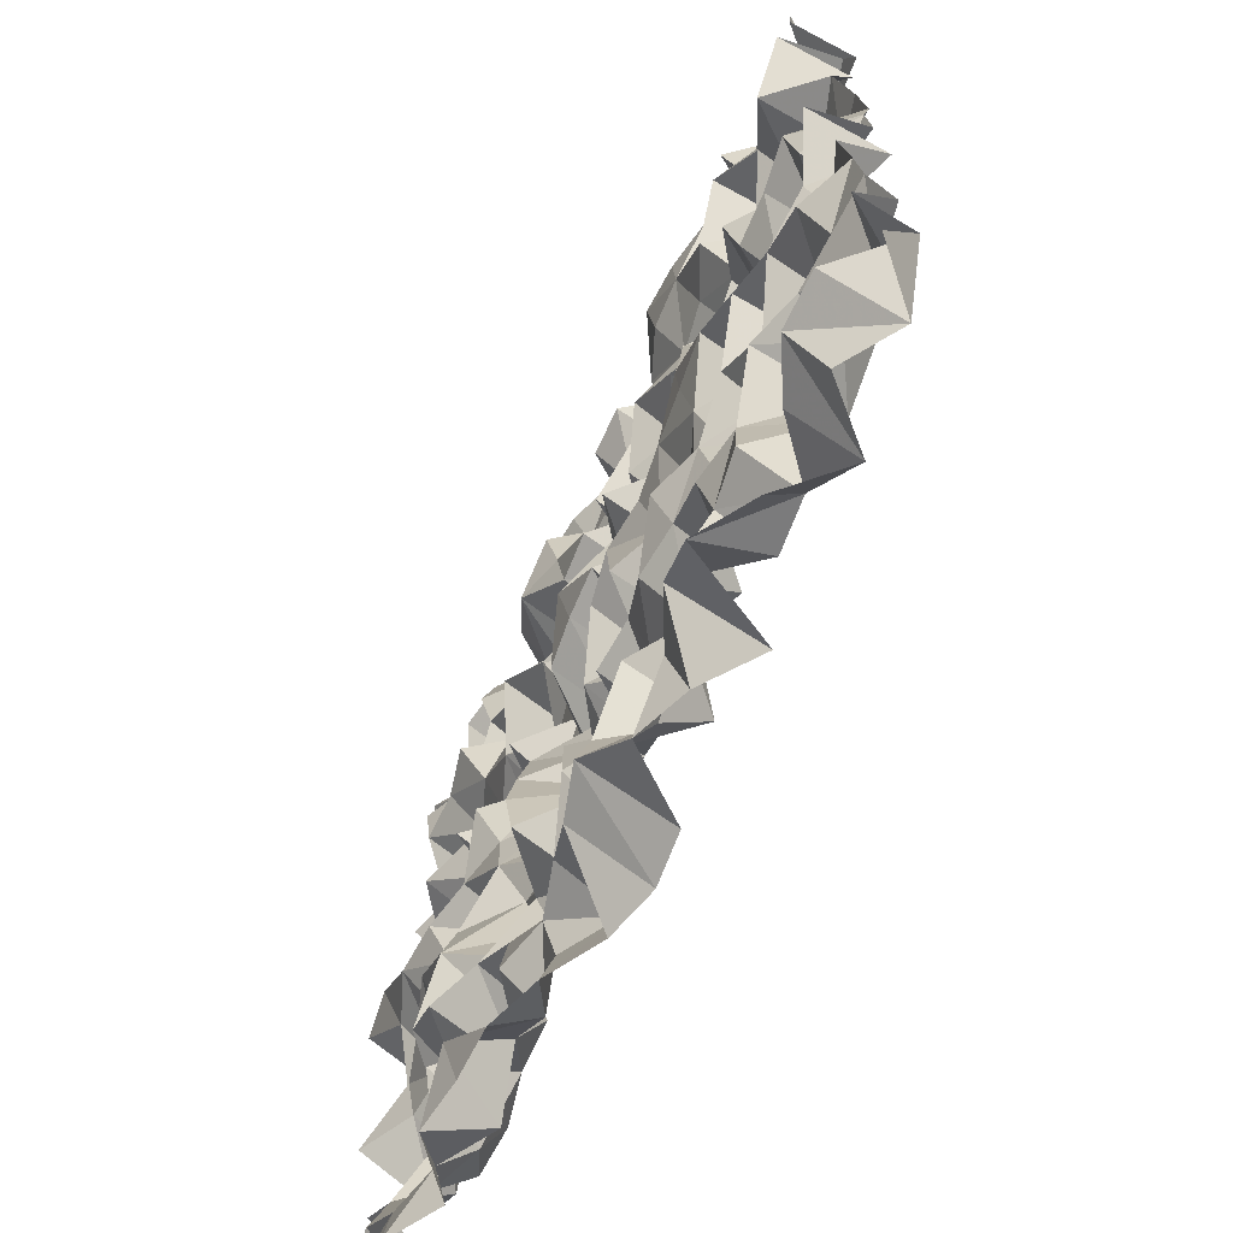
<metadata>
{"format":"obj","ext":"obj","renderer":"f3d","projection":"perspective","resolution":1024,"background":"white","views":[{"elev":-70.5,"azim":-113.3,"up":"+Y"}]}
</metadata>
<code>
v -0.5 -0.5 0.03735
v -0.4474 -0.5 0.08458
v -0.3947 -0.5 0.04628
v -0.3421 -0.5 0.09782
v -0.2895 -0.5 0.0397
v -0.2368 -0.5 0.002618
v -0.1842 -0.5 0.09611
v -0.1316 -0.5 0.05265
v -0.07895 -0.5 0.02859
v -0.02632 -0.5 0.09154
v 0.02632 -0.5 0.09387
v 0.07895 -0.5 0.07685
v 0.1316 -0.5 0.04211
v 0.1842 -0.5 0.02061
v 0.2368 -0.5 0.01694
v 0.2895 -0.5 0.007177
v 0.3421 -0.5 0.05052
v 0.3947 -0.5 0.01528
v 0.4474 -0.5 0.00573
v 0.5 -0.5 0.05552
v -0.5 -0.4474 0.07239
v -0.4474 -0.4474 0.01293
v -0.3947 -0.4474 0.01022
v -0.3421 -0.4474 0.03551
v -0.2895 -0.4474 0.07762
v -0.2368 -0.4474 0.0797
v -0.1842 -0.4474 0.008623
v -0.1316 -0.4474 0.03268
v -0.07895 -0.4474 0.05047
v -0.02632 -0.4474 0.003275
v 0.02632 -0.4474 0.01656
v 0.07895 -0.4474 0.08995
v 0.1316 -0.4474 0.05504
v 0.1842 -0.4474 0.06852
v 0.2368 -0.4474 0.002627
v 0.2895 -0.4474 0.07408
v 0.3421 -0.4474 0.03902
v 0.3947 -0.4474 0.02348
v 0.4474 -0.4474 0.05776
v 0.5 -0.4474 0.06306
v -0.5 -0.3947 0.02166
v -0.4474 -0.3947 0.09372
v -0.3947 -0.3947 0.06409
v -0.3421 -0.3947 0.09253
v -0.2895 -0.3947 0.02318
v -0.2368 -0.3947 0.0286
v -0.1842 -0.3947 0.07553
v -0.1316 -0.3947 0.05337
v -0.07895 -0.3947 0.09943
v -0.02632 -0.3947 0.0173
v 0.02632 -0.3947 0.04609
v 0.07895 -0.3947 0.02971
v 0.1316 -0.3947 0.04235
v 0.1842 -0.3947 0.02661
v 0.2368 -0.3947 0.06318
v 0.2895 -0.3947 0.006297
v 0.3421 -0.3947 0.07518
v 0.3947 -0.3947 0.05274
v 0.4474 -0.3947 0.01698
v 0.5 -0.3947 0.017
v -0.5 -0.3421 0.06575
v -0.4474 -0.3421 0.07229
v -0.3947 -0.3421 0.09623
v -0.3421 -0.3421 0.09158
v -0.2895 -0.3421 0.02587
v -0.2368 -0.3421 0.0147
v -0.1842 -0.3421 0.06921
v -0.1316 -0.3421 0.05852
v -0.07895 -0.3421 0.02046
v -0.02632 -0.3421 0.0485
v 0.02632 -0.3421 0.01364
v 0.07895 -0.3421 0.08878
v 0.1316 -0.3421 0.06749
v 0.1842 -0.3421 0.03349
v 0.2368 -0.3421 0.09004
v 0.2895 -0.3421 0.08899
v 0.3421 -0.3421 0.09837
v 0.3947 -0.3421 0.09391
v 0.4474 -0.3421 0.03425
v 0.5 -0.3421 0.0828
v -0.5 -0.2895 0.04175
v -0.4474 -0.2895 0.03774
v -0.3947 -0.2895 0.03354
v -0.3421 -0.2895 0.01507
v -0.2895 -0.2895 0.08227
v -0.2368 -0.2895 0.03463
v -0.1842 -0.2895 0.01994
v -0.1316 -0.2895 0.01243
v -0.07895 -0.2895 0.04548
v -0.02632 -0.2895 0.08434
v 0.02632 -0.2895 0.0141
v 0.07895 -0.2895 0.06912
v 0.1316 -0.2895 0.08564
v 0.1842 -0.2895 0.07386
v 0.2368 -0.2895 0.02494
v 0.2895 -0.2895 0.002113
v 0.3421 -0.2895 0.05008
v 0.3947 -0.2895 0.06148
v 0.4474 -0.2895 0.09169
v 0.5 -0.2895 0.0301
v -0.5 -0.2368 0.03594
v -0.4474 -0.2368 0.01121
v -0.3947 -0.2368 0.05868
v -0.3421 -0.2368 0.02947
v -0.2895 -0.2368 0.05368
v -0.2368 -0.2368 0.02025
v -0.1842 -0.2368 0.0003611
v -0.1316 -0.2368 0.06998
v -0.07895 -0.2368 0.02644
v -0.02632 -0.2368 0.02059
v 0.02632 -0.2368 0.08785
v 0.07895 -0.2368 0.05815
v 0.1316 -0.2368 0.009479
v 0.1842 -0.2368 0.05468
v 0.2368 -0.2368 0.07294
v 0.2895 -0.2368 0.05739
v 0.3421 -0.2368 0.004913
v 0.3947 -0.2368 0.08897
v 0.4474 -0.2368 0.0951
v 0.5 -0.2368 0.09036
v -0.5 -0.1842 0.02553
v -0.4474 -0.1842 0.04657
v -0.3947 -0.1842 0.01246
v -0.3421 -0.1842 0.09344
v -0.2895 -0.1842 0.01874
v -0.2368 -0.1842 0.0417
v -0.1842 -0.1842 0.03993
v -0.1316 -0.1842 0.06805
v -0.07895 -0.1842 0.08217
v -0.02632 -0.1842 0.0715
v 0.02632 -0.1842 0.08317
v 0.07895 -0.1842 0.09672
v 0.1316 -0.1842 0.0027
v 0.1842 -0.1842 0.0657
v 0.2368 -0.1842 0.07998
v 0.2895 -0.1842 0.006474
v 0.3421 -0.1842 0.02631
v 0.3947 -0.1842 0.05159
v 0.4474 -0.1842 0.04453
v 0.5 -0.1842 0.01265
v -0.5 -0.1316 0.07997
v -0.4474 -0.1316 0.02399
v -0.3947 -0.1316 0.09402
v -0.3421 -0.1316 0.007113
v -0.2895 -0.1316 0.05502
v -0.2368 -0.1316 0.01906
v -0.1842 -0.1316 0.03864
v -0.1316 -0.1316 0.03471
v -0.07895 -0.1316 0.009459
v -0.02632 -0.1316 0.06981
v 0.02632 -0.1316 0.03056
v 0.07895 -0.1316 0.06288
v 0.1316 -0.1316 0.01094
v 0.1842 -0.1316 0.07234
v 0.2368 -0.1316 0.06441
v 0.2895 -0.1316 0.01964
v 0.3421 -0.1316 0.006671
v 0.3947 -0.1316 0.02335
v 0.4474 -0.1316 0.03657
v 0.5 -0.1316 0.09464
v -0.5 -0.07895 0.004064
v -0.4474 -0.07895 0.0516
v -0.3947 -0.07895 0.04159
v -0.3421 -0.07895 0.09517
v -0.2895 -0.07895 0.002521
v -0.2368 -0.07895 0.006587
v -0.1842 -0.07895 0.009727
v -0.1316 -0.07895 0.01419
v -0.07895 -0.07895 0.006673
v -0.02632 -0.07895 0.01409
v 0.02632 -0.07895 0.03969
v 0.07895 -0.07895 0.06075
v 0.1316 -0.07895 0.02247
v 0.1842 -0.07895 0.08182
v 0.2368 -0.07895 0.03562
v 0.2895 -0.07895 0.08792
v 0.3421 -0.07895 0.03162
v 0.3947 -0.07895 0.04075
v 0.4474 -0.07895 0.07019
v 0.5 -0.07895 0.05539
v -0.5 -0.02632 0.07279
v -0.4474 -0.02632 0.06317
v -0.3947 -0.02632 0.09723
v -0.3421 -0.02632 0.06265
v -0.2895 -0.02632 0.04676
v -0.2368 -0.02632 0.003782
v -0.1842 -0.02632 0.06928
v -0.1316 -0.02632 0.06241
v -0.07895 -0.02632 0.04002
v -0.02632 -0.02632 0.0481
v 0.02632 -0.02632 0.09107
v 0.07895 -0.02632 0.08838
v 0.1316 -0.02632 0.08934
v 0.1842 -0.02632 0.08039
v 0.2368 -0.02632 0.03489
v 0.2895 -0.02632 0.02049
v 0.3421 -0.02632 0.007158
v 0.3947 -0.02632 0.001727
v 0.4474 -0.02632 0.02126
v 0.5 -0.02632 0.08897
v -0.5 0.02632 0.06817
v -0.4474 0.02632 0.03021
v -0.3947 0.02632 0.07867
v -0.3421 0.02632 0.06067
v -0.2895 0.02632 0.05701
v -0.2368 0.02632 0.009386
v -0.1842 0.02632 0.04257
v -0.1316 0.02632 0.07791
v -0.07895 0.02632 0.07258
v -0.02632 0.02632 0.01437
v 0.02632 0.02632 0.0144
v 0.07895 0.02632 0.01812
v 0.1316 0.02632 0.0717
v 0.1842 0.02632 0.06739
v 0.2368 0.02632 0.008271
v 0.2895 0.02632 0.07917
v 0.3421 0.02632 0.05146
v 0.3947 0.02632 0.03588
v 0.4474 0.02632 0.0001303
v 0.5 0.02632 0.004979
v -0.5 0.07895 0.07783
v -0.4474 0.07895 0.01745
v -0.3947 0.07895 0.02312
v -0.3421 0.07895 0.02277
v -0.2895 0.07895 0.09994
v -0.2368 0.07895 0.01342
v -0.1842 0.07895 0.08902
v -0.1316 0.07895 0.05459
v -0.07895 0.07895 0.001813
v -0.02632 0.07895 0.0487
v 0.02632 0.07895 0.001831
v 0.07895 0.07895 0.06175
v 0.1316 0.07895 0.0693
v 0.1842 0.07895 0.01858
v 0.2368 0.07895 0.07553
v 0.2895 0.07895 0.007267
v 0.3421 0.07895 0.09091
v 0.3947 0.07895 0.09163
v 0.4474 0.07895 0.07247
v 0.5 0.07895 0.03609
v -0.5 0.1316 0.06836
v -0.4474 0.1316 0.08011
v -0.3947 0.1316 0.05074
v -0.3421 0.1316 0.007887
v -0.2895 0.1316 0.0797
v -0.2368 0.1316 0.04273
v -0.1842 0.1316 0.07505
v -0.1316 0.1316 0.06141
v -0.07895 0.1316 0.08544
v -0.02632 0.1316 0.0348
v 0.02632 0.1316 0.0626
v 0.07895 0.1316 0.09434
v 0.1316 0.1316 0.05772
v 0.1842 0.1316 0.06649
v 0.2368 0.1316 0.07852
v 0.2895 0.1316 0.09998
v 0.3421 0.1316 0.05848
v 0.3947 0.1316 0.08393
v 0.4474 0.1316 0.02443
v 0.5 0.1316 0.05029
v -0.5 0.1842 0.04896
v -0.4474 0.1842 0.06433
v -0.3947 0.1842 0.07421
v -0.3421 0.1842 0.0716
v -0.2895 0.1842 0.04232
v -0.2368 0.1842 0.05224
v -0.1842 0.1842 0.02579
v -0.1316 0.1842 0.05513
v -0.07895 0.1842 0.02875
v -0.02632 0.1842 0.06851
v 0.02632 0.1842 0.08228
v 0.07895 0.1842 0.04904
v 0.1316 0.1842 0.02845
v 0.1842 0.1842 0.07833
v 0.2368 0.1842 0.03272
v 0.2895 0.1842 0.0514
v 0.3421 0.1842 0.03176
v 0.3947 0.1842 0.01161
v 0.4474 0.1842 0.04769
v 0.5 0.1842 0.05759
v -0.5 0.2368 0.07502
v -0.4474 0.2368 0.0004704
v -0.3947 0.2368 0.06207
v -0.3421 0.2368 0.04605
v -0.2895 0.2368 0.05248
v -0.2368 0.2368 0.07802
v -0.1842 0.2368 0.04128
v -0.1316 0.2368 0.01227
v -0.07895 0.2368 0.0847
v -0.02632 0.2368 0.01692
v 0.02632 0.2368 0.09505
v 0.07895 0.2368 0.0899
v 0.1316 0.2368 0.07925
v 0.1842 0.2368 0.00758
v 0.2368 0.2368 0.0372
v 0.2895 0.2368 0.02995
v 0.3421 0.2368 0.04986
v 0.3947 0.2368 0.08732
v 0.4474 0.2368 0.05872
v 0.5 0.2368 0.09631
v -0.5 0.2895 0.0001459
v -0.4474 0.2895 0.05369
v -0.3947 0.2895 0.02761
v -0.3421 0.2895 0.09917
v -0.2895 0.2895 0.01301
v -0.2368 0.2895 0.03639
v -0.1842 0.2895 0.04339
v -0.1316 0.2895 0.0512
v -0.07895 0.2895 0.03172
v -0.02632 0.2895 0.08235
v 0.02632 0.2895 0.0256
v 0.07895 0.2895 0.02676
v 0.1316 0.2895 0.06945
v 0.1842 0.2895 0.0988
v 0.2368 0.2895 0.07735
v 0.2895 0.2895 0.0005042
v 0.3421 0.2895 0.01063
v 0.3947 0.2895 0.00819
v 0.4474 0.2895 0.05305
v 0.5 0.2895 0.03531
v -0.5 0.3421 0.0728
v -0.4474 0.3421 0.08619
v -0.3947 0.3421 0.03661
v -0.3421 0.3421 0.005559
v -0.2895 0.3421 0.08479
v -0.2368 0.3421 0.01202
v -0.1842 0.3421 0.01239
v -0.1316 0.3421 0.03142
v -0.07895 0.3421 0.08559
v -0.02632 0.3421 0.05774
v 0.02632 0.3421 0.06698
v 0.07895 0.3421 0.01817
v 0.1316 0.3421 0.0001377
v 0.1842 0.3421 0.04978
v 0.2368 0.3421 0.03435
v 0.2895 0.3421 0.0843
v 0.3421 0.3421 0.03261
v 0.3947 0.3421 0.003215
v 0.4474 0.3421 0.09411
v 0.5 0.3421 0.07826
v -0.5 0.3947 0.09153
v -0.4474 0.3947 0.02514
v -0.3947 0.3947 0.06286
v -0.3421 0.3947 0.05972
v -0.2895 0.3947 0.02126
v -0.2368 0.3947 0.009067
v -0.1842 0.3947 0.004028
v -0.1316 0.3947 0.09231
v -0.07895 0.3947 0.0166
v -0.02632 0.3947 0.01483
v 0.02632 0.3947 0.08281
v 0.07895 0.3947 0.005391
v 0.1316 0.3947 0.08877
v 0.1842 0.3947 0.0205
v 0.2368 0.3947 0.08571
v 0.2895 0.3947 0.0297
v 0.3421 0.3947 0.08374
v 0.3947 0.3947 0.04146
v 0.4474 0.3947 0.02483
v 0.5 0.3947 0.08995
v -0.5 0.4474 0.0221
v -0.4474 0.4474 0.07368
v -0.3947 0.4474 0.03796
v -0.3421 0.4474 0.05163
v -0.2895 0.4474 0.07846
v -0.2368 0.4474 0.01992
v -0.1842 0.4474 0.01794
v -0.1316 0.4474 0.04321
v -0.07895 0.4474 0.04783
v -0.02632 0.4474 0.05768
v 0.02632 0.4474 0.05822
v 0.07895 0.4474 0.0542
v 0.1316 0.4474 0.08213
v 0.1842 0.4474 0.06081
v 0.2368 0.4474 0.06444
v 0.2895 0.4474 0.01635
v 0.3421 0.4474 0.08688
v 0.3947 0.4474 0.04474
v 0.4474 0.4474 0.05687
v 0.5 0.4474 0.06441
v -0.5 0.5 0.02687
v -0.4474 0.5 0.09133
v -0.3947 0.5 0.0885
v -0.3421 0.5 0.01876
v -0.2895 0.5 0.09901
v -0.2368 0.5 0.05326
v -0.1842 0.5 0.07282
v -0.1316 0.5 0.08675
v -0.07895 0.5 0.09385
v -0.02632 0.5 0.03526
v 0.02632 0.5 0.05528
v 0.07895 0.5 0.03405
v 0.1316 0.5 0.02577
v 0.1842 0.5 0.0643
v 0.2368 0.5 0.07391
v 0.2895 0.5 0.03129
v 0.3421 0.5 0.01977
v 0.3947 0.5 0.05921
v 0.4474 0.5 0.02279
v 0.5 0.5 0.07133
f 280 259 260
f 259 280 279
f 280 299 279
f 299 280 300
f 254 233 234
f 233 254 253
f 9 28 8
f 28 9 29
f 165 144 145
f 144 165 164
f 2 21 1
f 21 2 22
f 21 42 41
f 42 21 22
f 2 23 22
f 23 2 3
f 42 23 43
f 23 42 22
f 4 23 3
f 23 4 24
f 46 25 26
f 25 46 45
f 4 25 24
f 25 4 5
f 240 259 239
f 259 240 260
f 240 219 220
f 219 240 239
f 238 219 239
f 219 238 218
f 399 380 400
f 380 399 379
f 375 396 395
f 396 375 376
f 315 296 316
f 296 315 295
f 315 336 335
f 336 315 316
f 231 252 251
f 252 231 232
f 252 233 253
f 233 252 232
f 40 19 20
f 19 40 39
f 13 32 12
f 32 13 33
f 305 324 304
f 324 305 325
f 231 212 232
f 212 231 211
f 212 233 232
f 212 213 233
f 25 6 26
f 6 25 5
f 48 28 29
f 48 29 49
f 27 46 26
f 46 27 47
f 6 27 26
f 27 6 7
f 27 7 8
f 28 27 8
f 27 48 47
f 48 27 28
f 109 130 129
f 130 109 110
f 125 144 124
f 144 125 145
f 44 23 24
f 23 44 43
f 25 44 24
f 44 25 45
f 125 104 105
f 104 125 124
f 85 104 84
f 104 85 105
f 142 161 141
f 161 142 162
f 104 83 84
f 83 104 103
f 199 180 200
f 180 199 179
f 220 199 200
f 219 199 220
f 258 259 279
f 258 279 278
f 259 258 239
f 258 238 239
f 319 299 300
f 320 319 300
f 309 330 329
f 330 309 310
f 392 391 372
f 391 371 372
f 250 231 251
f 250 230 231
f 210 190 191
f 210 191 211
f 231 210 211
f 230 210 231
f 359 360 379
f 360 380 379
f 273 252 253
f 252 273 272
f 292 273 293
f 273 292 272
f 273 294 293
f 294 273 274
f 254 273 253
f 274 273 254
f 19 38 18
f 38 19 39
f 38 59 58
f 59 38 39
f 96 117 116
f 117 96 97
f 71 52 72
f 52 71 51
f 13 34 33
f 34 13 14
f 349 330 350
f 330 349 329
f 391 370 371
f 370 391 390
f 349 370 369
f 370 349 350
f 389 370 390
f 370 389 369
f 282 301 281
f 301 282 302
f 233 214 234
f 213 214 233
f 134 135 155
f 154 134 155
f 117 136 116
f 136 117 137
f 157 136 137
f 136 157 156
f 116 136 115
f 136 135 115
f 136 156 155
f 135 136 155
f 214 195 215
f 195 214 194
f 140 139 120
f 120 139 119
f 111 130 110
f 130 111 131
f 92 71 72
f 71 92 91
f 92 111 91
f 111 92 112
f 133 134 154
f 133 154 153
f 67 46 47
f 46 67 66
f 65 44 45
f 44 65 64
f 46 65 45
f 65 46 66
f 65 85 84
f 64 65 84
f 65 66 86
f 85 65 86
f 122 121 101
f 122 101 102
f 122 141 121
f 122 142 141
f 128 109 129
f 109 128 108
f 81 82 101
f 101 82 102
f 82 83 103
f 82 103 102
f 198 197 177
f 178 198 177
f 199 198 179
f 198 178 179
f 198 219 218
f 198 199 219
f 276 257 277
f 257 276 256
f 277 257 278
f 257 258 278
f 198 217 197
f 217 198 218
f 235 214 215
f 214 235 234
f 235 254 234
f 235 255 254
f 235 215 216
f 236 235 216
f 255 235 256
f 235 236 256
f 339 360 359
f 360 339 340
f 339 320 340
f 339 319 320
f 268 247 248
f 247 268 267
f 249 268 248
f 268 249 269
f 377 396 376
f 396 377 397
f 358 339 359
f 339 358 338
f 358 337 338
f 337 358 357
f 336 356 335
f 335 356 355
f 375 356 376
f 356 375 355
f 356 337 357
f 337 356 336
f 356 377 376
f 377 356 357
f 255 275 254
f 275 274 254
f 275 294 274
f 294 275 295
f 275 255 256
f 276 275 256
f 275 296 295
f 275 276 296
f 334 335 355
f 354 334 355
f 374 354 355
f 375 374 355
f 276 297 296
f 297 276 277
f 40 60 39
f 60 59 39
f 78 77 57
f 58 78 57
f 37 16 17
f 16 37 36
f 37 56 36
f 56 37 57
f 37 17 18
f 38 37 18
f 37 58 57
f 37 38 58
f 74 95 94
f 95 74 75
f 95 116 115
f 95 96 116
f 95 76 96
f 76 95 75
f 76 56 57
f 77 76 57
f 96 76 97
f 76 77 97
f 31 52 51
f 52 31 32
f 32 31 12
f 31 11 12
f 90 111 110
f 111 90 91
f 109 90 110
f 90 109 89
f 74 53 54
f 53 74 73
f 34 53 33
f 53 34 54
f 52 53 72
f 72 53 73
f 53 32 33
f 53 52 32
f 16 35 15
f 35 16 36
f 35 14 15
f 35 34 14
f 322 341 321
f 341 322 342
f 301 322 321
f 322 301 302
f 342 322 343
f 322 323 343
f 389 368 369
f 368 389 388
f 345 326 346
f 326 345 325
f 305 326 325
f 306 326 305
f 283 262 263
f 262 283 282
f 114 95 115
f 95 114 94
f 133 114 134
f 114 133 113
f 135 114 115
f 134 114 135
f 192 212 211
f 191 192 211
f 154 173 153
f 174 173 154
f 173 152 153
f 173 172 152
f 217 196 197
f 196 217 216
f 195 196 215
f 215 196 216
f 159 180 179
f 180 159 160
f 159 140 160
f 159 139 140
f 93 114 113
f 114 93 94
f 74 93 73
f 93 74 94
f 92 93 112
f 112 93 113
f 93 72 73
f 93 92 72
f 111 132 131
f 132 111 112
f 132 112 113
f 133 132 113
f 152 132 153
f 132 133 153
f 67 87 66
f 66 87 86
f 143 144 164
f 163 143 164
f 142 143 162
f 143 163 162
f 146 165 145
f 146 166 165
f 186 206 205
f 185 186 205
f 166 186 165
f 186 185 165
f 44 63 43
f 63 44 64
f 83 63 84
f 63 64 84
f 237 257 256
f 236 237 256
f 258 237 238
f 257 237 258
f 217 237 216
f 237 236 216
f 238 237 218
f 237 217 218
f 311 331 310
f 331 330 310
f 309 290 310
f 289 290 309
f 266 287 286
f 287 266 267
f 246 247 267
f 266 246 267
f 378 398 397
f 377 378 397
f 399 378 379
f 398 378 399
f 358 378 357
f 378 377 357
f 378 359 379
f 378 358 359
f 315 314 295
f 314 294 295
f 314 315 335
f 334 314 335
f 394 375 395
f 394 374 375
f 279 298 278
f 299 298 279
f 298 277 278
f 298 297 277
f 99 100 120
f 99 120 119
f 29 30 49
f 30 50 49
f 30 9 10
f 9 30 29
f 30 31 51
f 50 30 51
f 11 30 10
f 31 30 11
f 71 70 51
f 70 50 51
f 70 71 91
f 90 70 91
f 74 55 75
f 55 74 54
f 55 76 75
f 76 55 56
f 34 55 54
f 35 55 34
f 56 55 36
f 55 35 36
f 362 342 343
f 363 362 343
f 341 362 361
f 362 341 342
f 362 383 382
f 383 362 363
f 361 362 381
f 362 382 381
f 323 344 343
f 344 323 324
f 344 324 325
f 345 344 325
f 349 348 329
f 329 348 328
f 348 349 369
f 368 348 369
f 224 245 244
f 224 225 245
f 261 282 281
f 261 262 282
f 284 303 283
f 303 284 304
f 324 303 304
f 323 303 324
f 303 322 302
f 322 303 323
f 282 303 302
f 283 303 282
f 212 193 213
f 192 193 212
f 193 214 213
f 214 193 194
f 173 193 172
f 193 192 172
f 193 173 174
f 193 174 194
f 157 176 156
f 176 157 177
f 197 176 177
f 196 176 197
f 158 178 177
f 157 158 177
f 178 158 179
f 158 159 179
f 88 109 108
f 109 88 89
f 171 192 191
f 192 171 172
f 190 171 191
f 170 171 190
f 130 149 129
f 150 149 130
f 123 122 102
f 103 123 102
f 123 104 124
f 104 123 103
f 122 123 142
f 123 143 142
f 144 123 124
f 143 123 144
f 125 126 145
f 126 146 145
f 62 81 61
f 62 82 81
f 62 61 41
f 42 62 41
f 82 62 83
f 62 63 83
f 62 42 43
f 63 62 43
f 371 351 372
f 351 352 372
f 351 370 350
f 370 351 371
f 330 351 350
f 331 351 330
f 271 252 272
f 252 271 251
f 308 309 329
f 308 329 328
f 206 226 205
f 226 225 205
f 226 207 227
f 226 206 207
f 225 226 245
f 226 246 245
f 246 226 247
f 247 226 227
f 250 229 230
f 249 229 250
f 352 373 372
f 373 352 353
f 374 373 354
f 354 373 353
f 317 336 316
f 317 337 336
f 296 317 316
f 297 317 296
f 59 79 58
f 79 78 58
f 60 79 59
f 79 60 80
f 100 79 80
f 99 79 100
f 98 79 99
f 79 98 78
f 98 117 97
f 117 98 118
f 78 98 77
f 77 98 97
f 98 99 119
f 118 98 119
f 50 69 49
f 70 69 50
f 69 90 89
f 69 70 90
f 385 365 386
f 386 365 366
f 365 345 346
f 365 346 366
f 326 347 346
f 347 326 327
f 348 347 328
f 347 327 328
f 224 204 225
f 225 204 205
f 223 204 224
f 204 223 203
f 163 182 162
f 183 182 163
f 161 182 181
f 182 161 162
f 182 183 203
f 202 182 203
f 182 201 181
f 201 182 202
f 285 306 305
f 306 285 286
f 285 305 304
f 284 285 304
f 264 283 263
f 264 284 283
f 175 195 194
f 174 175 194
f 175 154 155
f 175 174 154
f 175 196 195
f 175 176 196
f 156 175 155
f 176 175 156
f 139 138 119
f 138 118 119
f 117 138 137
f 138 117 118
f 159 138 139
f 158 138 159
f 138 157 137
f 138 158 157
f 151 130 131
f 151 150 130
f 132 151 131
f 151 132 152
f 151 171 170
f 151 170 150
f 172 151 152
f 171 151 172
f 107 88 108
f 88 107 87
f 270 290 289
f 270 289 269
f 249 270 269
f 270 249 250
f 270 250 251
f 271 270 251
f 312 291 292
f 291 312 311
f 291 270 271
f 270 291 290
f 291 311 310
f 290 291 310
f 292 291 272
f 291 271 272
f 287 307 286
f 307 306 286
f 307 326 306
f 326 307 327
f 327 307 328
f 307 308 328
f 307 288 308
f 288 307 287
f 288 268 269
f 289 288 269
f 268 288 267
f 288 287 267
f 288 289 309
f 308 288 309
f 188 209 208
f 209 188 189
f 210 209 190
f 190 209 189
f 209 210 230
f 229 209 230
f 228 209 229
f 209 228 208
f 247 228 248
f 228 247 227
f 207 228 227
f 208 228 207
f 228 249 248
f 228 229 249
f 206 187 207
f 186 187 206
f 187 188 208
f 187 208 207
f 332 351 331
f 351 332 352
f 332 331 311
f 312 332 311
f 294 313 293
f 314 313 294
f 313 292 293
f 313 312 292
f 393 392 372
f 373 393 372
f 394 393 374
f 393 373 374
f 319 318 299
f 318 298 299
f 318 339 338
f 339 318 319
f 298 318 297
f 318 317 297
f 337 318 338
f 317 318 337
f 68 87 67
f 68 88 87
f 48 68 47
f 68 67 47
f 88 68 89
f 68 69 89
f 68 48 49
f 69 68 49
f 364 363 343
f 344 364 343
f 383 364 384
f 364 383 363
f 364 344 345
f 365 364 345
f 364 385 384
f 364 365 385
f 367 388 387
f 367 368 388
f 367 387 386
f 367 386 366
f 367 348 368
f 367 347 348
f 346 367 366
f 347 367 346
f 184 163 164
f 184 183 163
f 165 184 164
f 185 184 165
f 183 184 203
f 184 204 203
f 184 185 205
f 204 184 205
f 243 264 263
f 264 243 244
f 243 224 244
f 243 223 224
f 201 222 221
f 222 201 202
f 223 222 203
f 222 202 203
f 265 266 286
f 285 265 286
f 265 246 266
f 246 265 245
f 265 285 284
f 264 265 284
f 245 265 244
f 265 264 244
f 126 127 146
f 146 127 147
f 128 127 108
f 127 107 108
f 127 106 107
f 106 127 126
f 106 85 86
f 85 106 105
f 106 125 105
f 106 126 125
f 87 106 86
f 107 106 87
f 169 149 150
f 170 169 150
f 169 170 190
f 169 190 189
f 188 169 189
f 168 169 188
f 148 127 128
f 127 148 147
f 148 169 168
f 169 148 149
f 148 128 129
f 149 148 129
f 167 148 168
f 148 167 147
f 146 167 166
f 167 146 147
f 167 186 166
f 167 187 186
f 187 167 188
f 167 168 188
f 352 333 353
f 332 333 352
f 333 334 354
f 333 354 353
f 333 332 312
f 313 333 312
f 333 314 334
f 333 313 314
f 262 242 263
f 242 243 263
f 261 242 262
f 242 261 241
f 243 242 223
f 242 222 223
f 221 242 241
f 222 242 221

</code>
